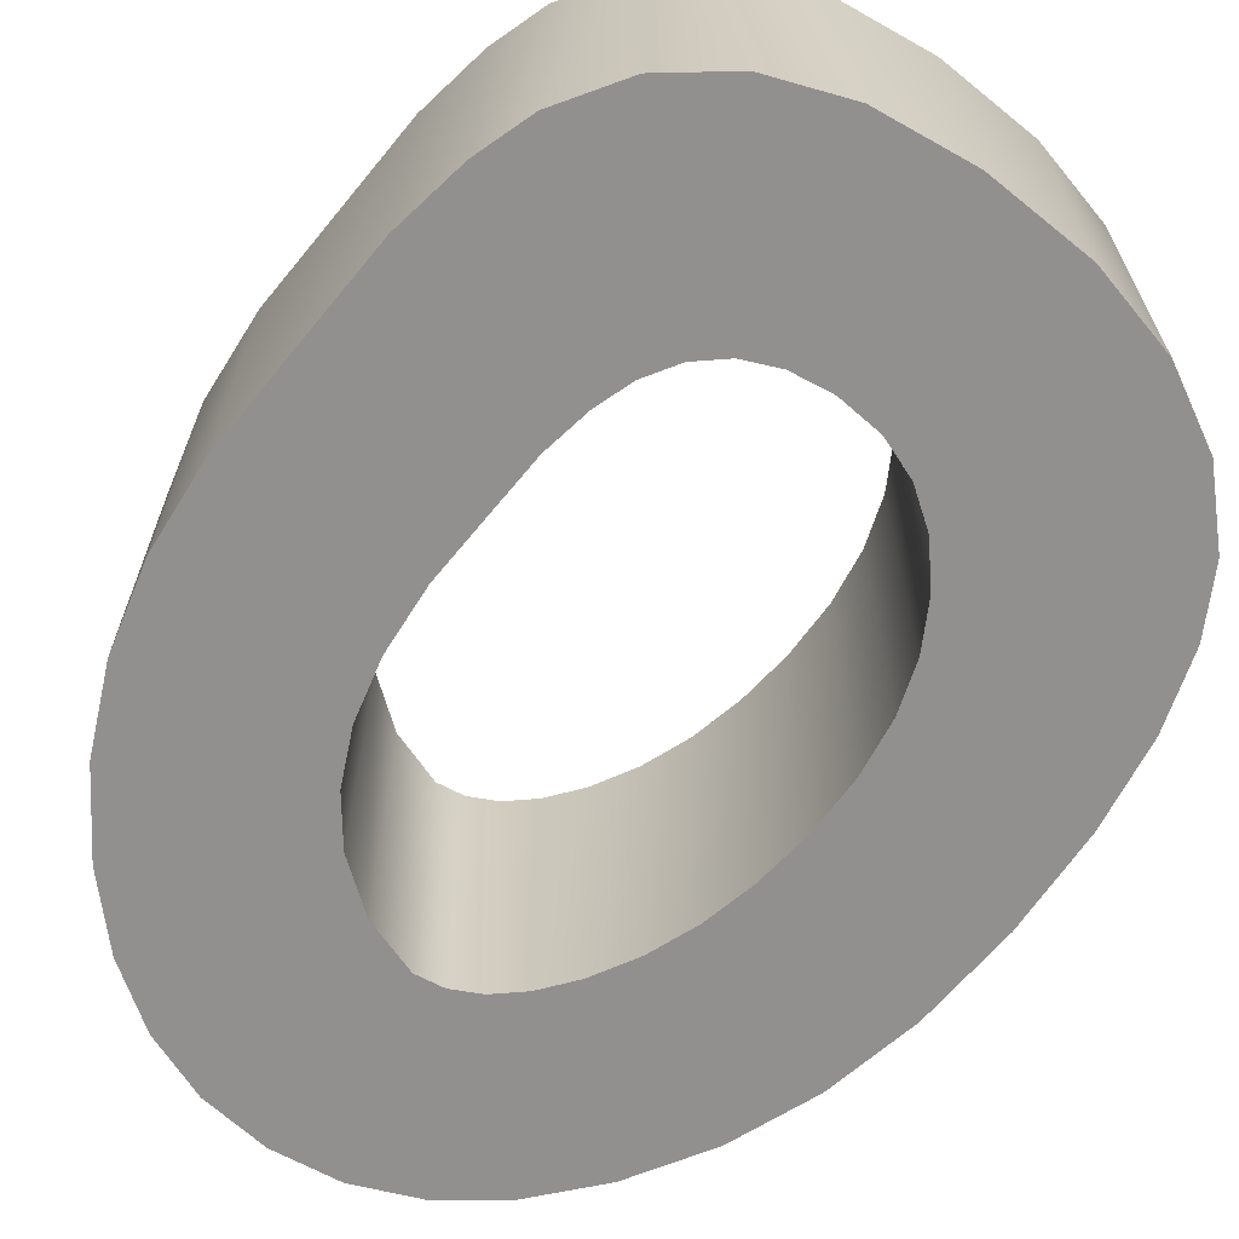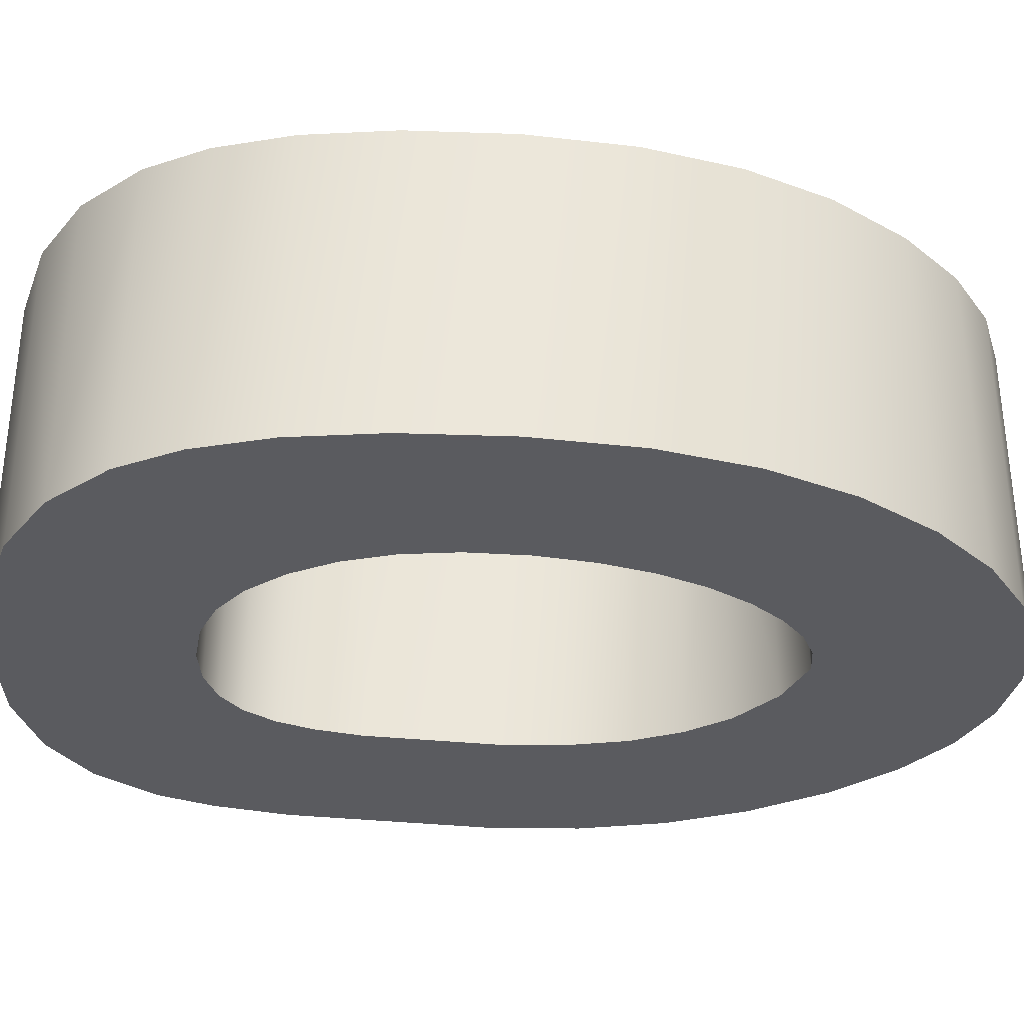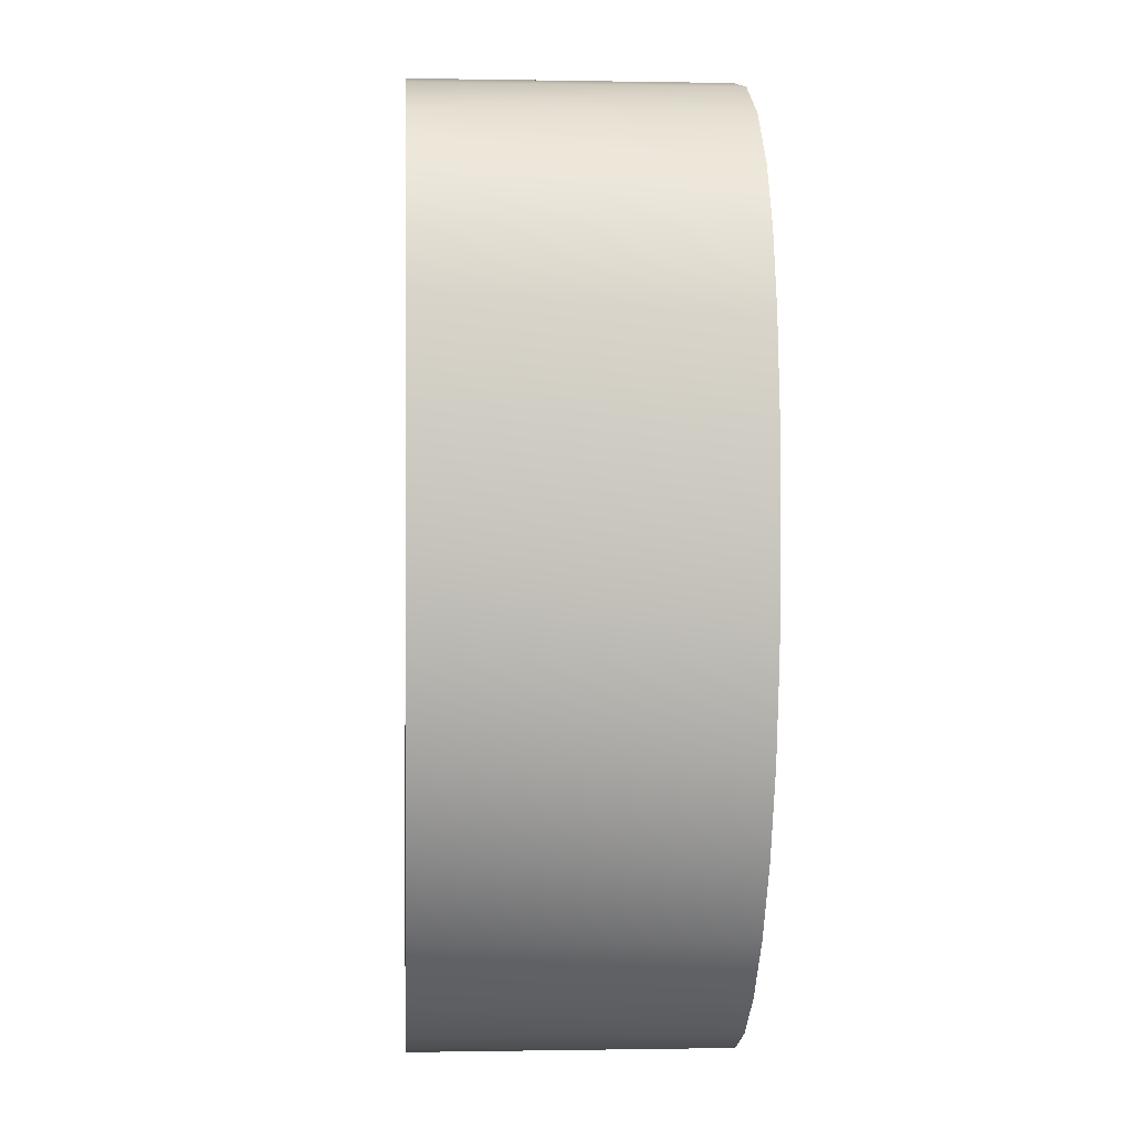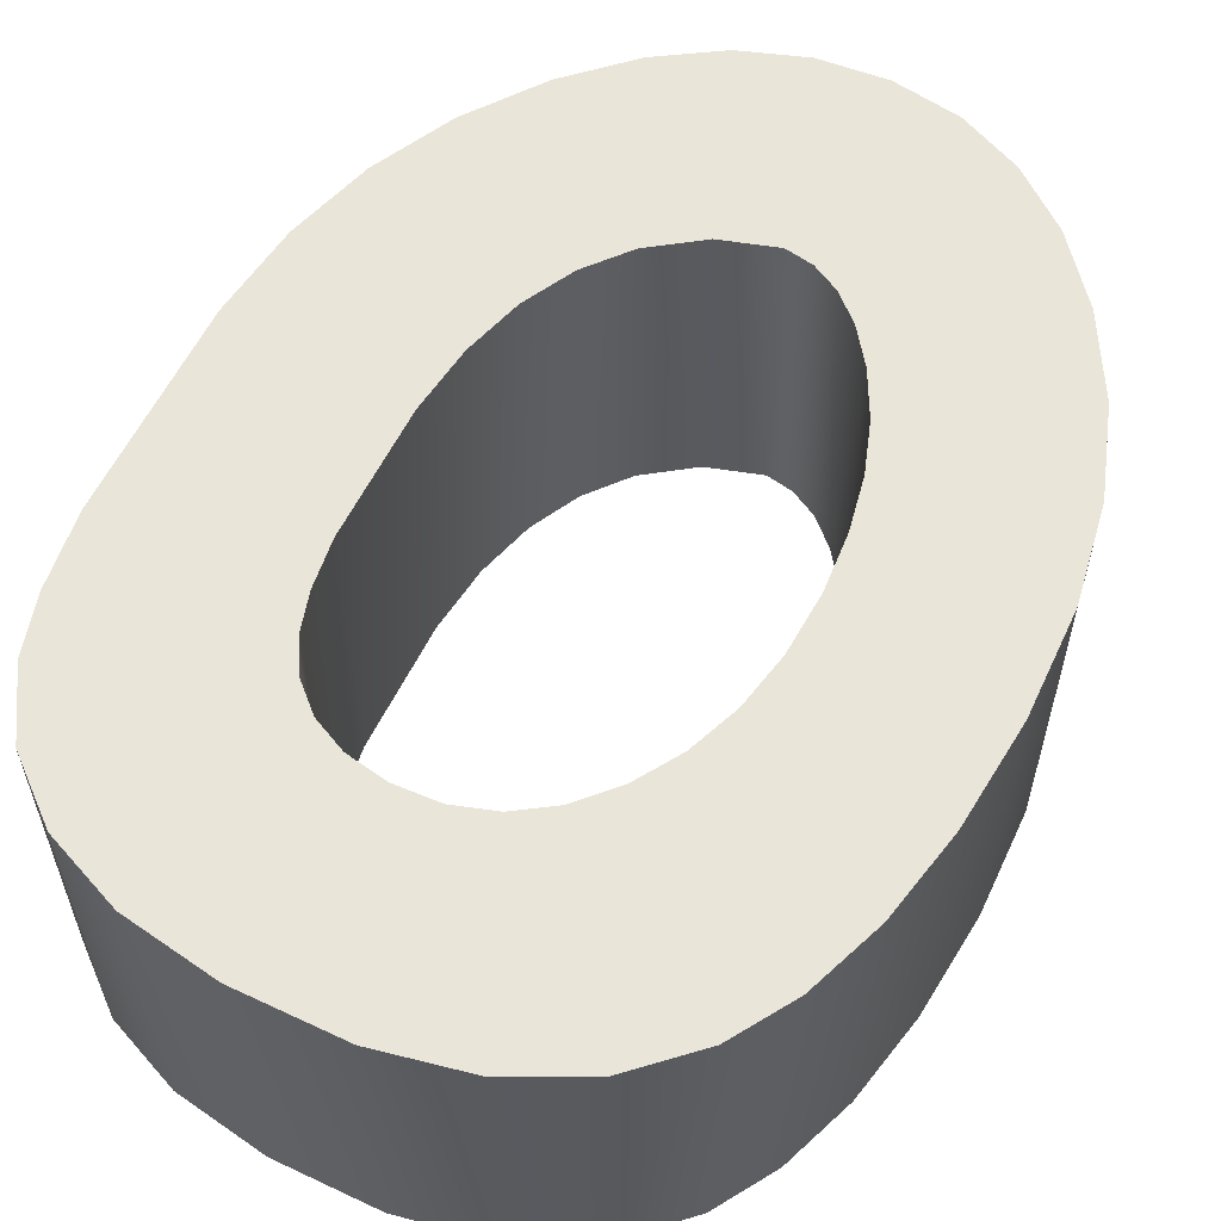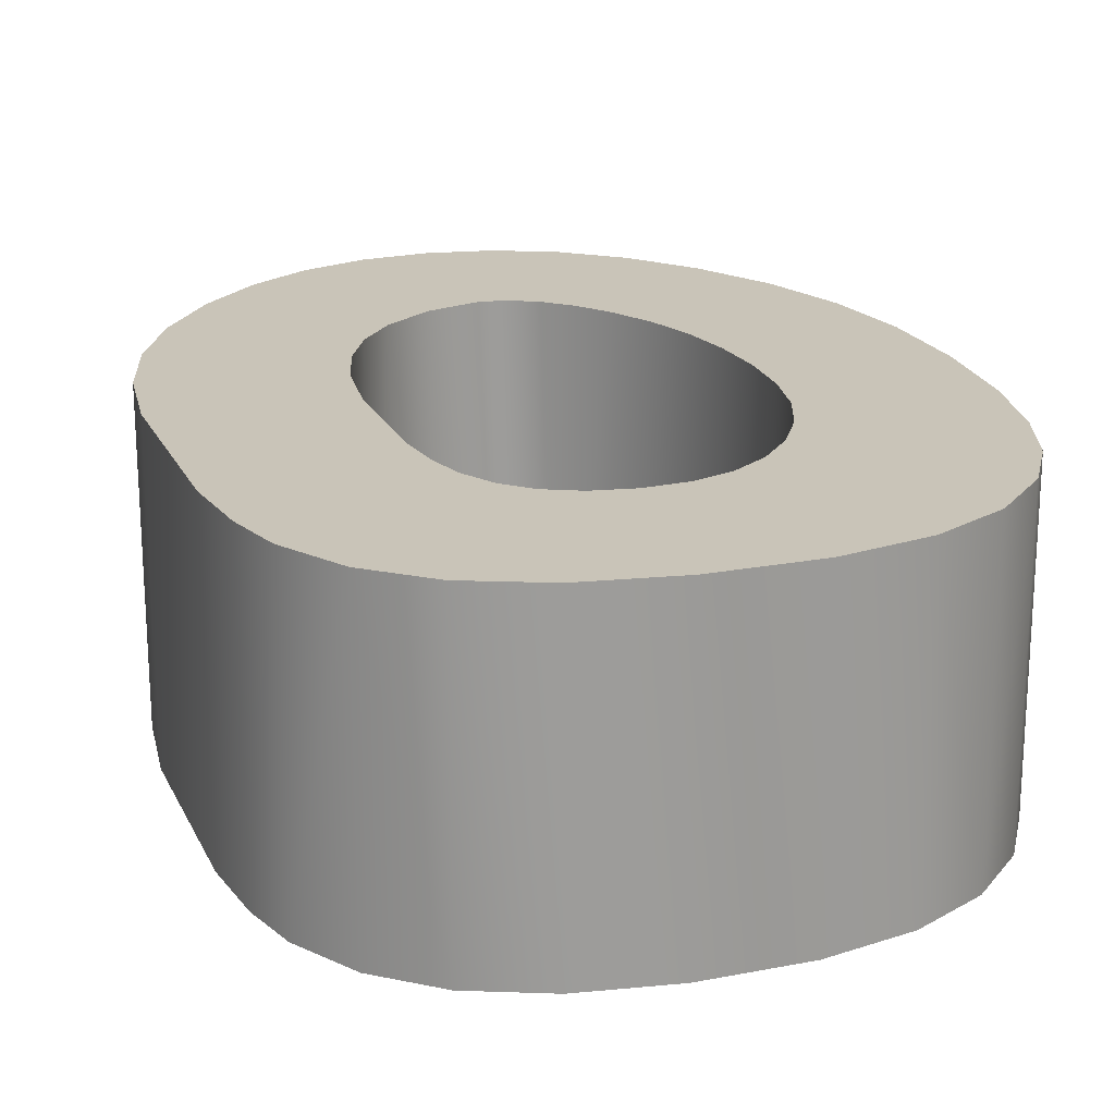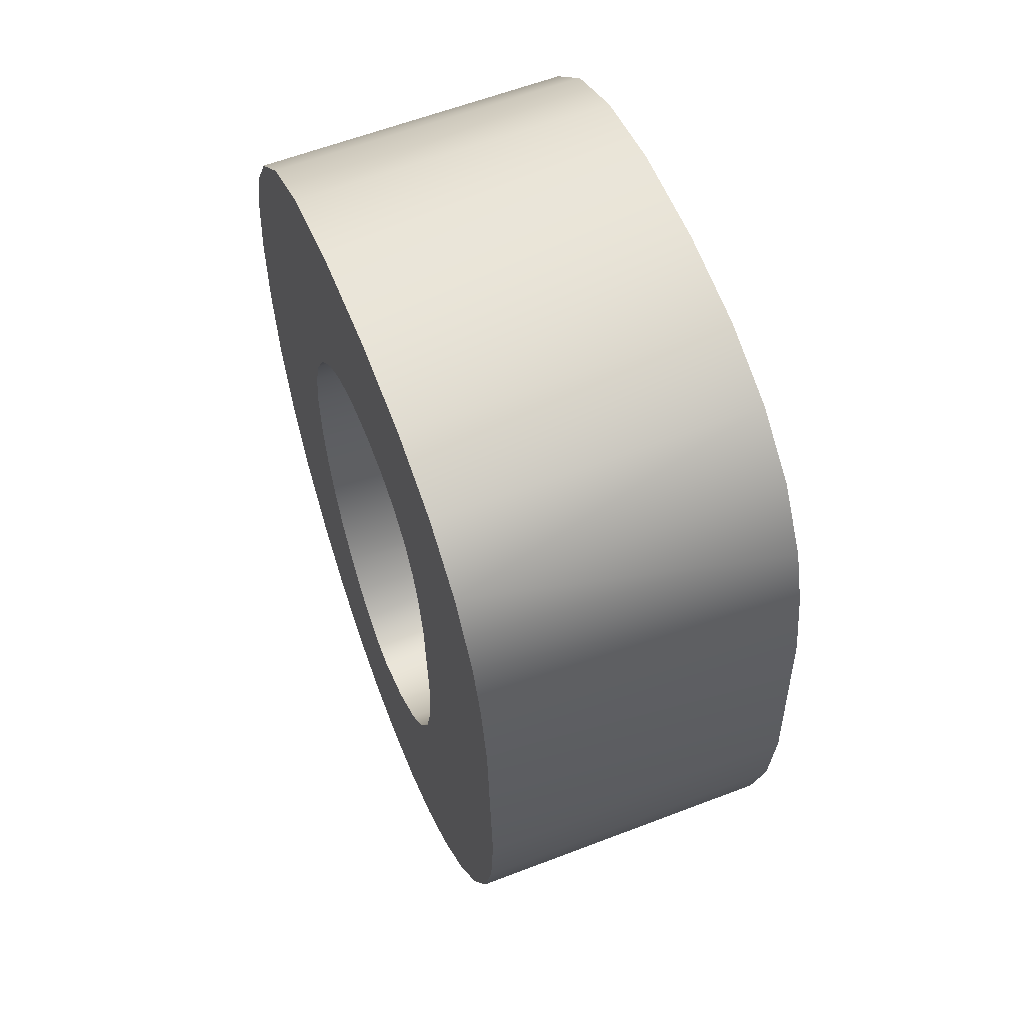
<metadata>
{"format":"obj","ext":"obj","renderer":"f3d","projection":"perspective","resolution":1024,"background":"white","views":[{"elev":-65.7,"azim":-36.4,"up":"+Y"},{"elev":-33.1,"azim":84.6,"up":"+Y"},{"elev":-0.4,"azim":86.1,"up":"+Z"},{"elev":58.2,"azim":28.6,"up":"+Y"},{"elev":20.2,"azim":-16.8,"up":"+Y"},{"elev":60.5,"azim":-111.4,"up":"+Z"}]}
</metadata>
<code>
v 0.5395 0.5 -0.8433
v 0.55 0.5 -0.6795
v 0.55 -0 -0.6795
v 0.5395 -0 -0.8433
v 0.2725 0.5 -0.6253
v 0.2732 0.5 -0.72
v 0.2732 -0 -0.72
v 0.2725 -0 -0.6253
v 0.5078 0.5 -0.9928
v 0.5078 -0 -0.9928
v 0.4551 0.5 -1.128
v 0.4551 -0 -1.128
v 0.3812 0.5 -1.249
v 0.3812 -0 -1.249
v 0.2977 0.5 -1.343
v 0.2977 -0 -1.343
v 0.2069 0.5 -1.411
v 0.2069 -0 -1.411
v 0.1087 0.5 -1.451
v 0.1087 -0 -1.451
v 0.00325 0.5 -1.465
v 0.00325 -0 -1.465
v -0.1028 0.5 -1.452
v -0.1028 -0 -1.452
v -0.2026 0.5 -1.412
v -0.2026 -0 -1.412
v -0.2963 0.5 -1.347
v -0.2963 -0 -1.347
v -0.3837 0.5 -1.256
v -0.3837 -0 -1.256
v -0.4605 0.5 -1.14
v -0.4605 -0 -1.14
v -0.5154 0.5 -1.015
v -0.5154 -0 -1.015
v -0.5483 0.5 -0.8792
v -0.5483 -0 -0.8792
v -0.5593 0.5 -0.7335
v -0.5593 -0 -0.7335
v -0.5424 0.5 -0.4084
v -0.5424 -0 -0.4084
v -0.5213 0.5 -0.2905
v -0.5213 -0 -0.2905
v -0.4918 0.5 -0.2025
v -0.4918 -0 -0.2025
v -0.4275 0.5 -0.1055
v -0.4275 -0 -0.1055
v -0.3359 -0 -0.03488
v -0.3359 0.5 -0.03488
v -0.2171 0 0.009281
v -0.2171 0.5 0.00928
v -0.071 0 0.027
v -0.071 0.5 0.027
v 0.09269 0 0.01927
v 0.09269 0.5 0.01927
v 0.2305 -0 -0.01519
v 0.2305 0.5 -0.01519
v 0.3424 -0 -0.07636
v 0.3424 0.5 -0.07636
v 0.4285 0.5 -0.1643
v 0.4285 -0 -0.1643
v 0.4817 0.5 -0.2589
v 0.4817 -0 -0.2589
v 0.5196 0.5 -0.3763
v 0.5196 -0 -0.3763
v 0.5424 0.5 -0.5165
v 0.5424 -0 -0.5165
v 0.2592 0.5 -0.5392
v 0.2592 -0 -0.5392
v 0.2332 0.5 -0.4616
v 0.2332 -0 -0.4616
v 0.1945 0.5 -0.3926
v 0.1945 -0 -0.3926
v 0.1461 0.5 -0.3363
v 0.1461 -0 -0.3363
v 0.091 0.5 -0.2967
v 0.091 -0 -0.2967
v 0.02913 0.5 -0.2739
v 0.02913 -0 -0.2739
v -0.0395 0.5 -0.2678
v -0.0395 -0 -0.2677
v -0.1028 0.5 -0.2768
v -0.1028 -0 -0.2767
v -0.1554 0.5 -0.2993
v -0.1554 -0 -0.2993
v -0.1973 0.5 -0.3353
v -0.1973 -0 -0.3352
v -0.2285 0.5 -0.3848
v -0.2285 -0 -0.3847
v -0.248 0.5 -0.442
v -0.248 -0 -0.442
v -0.2617 0.5 -0.5169
v -0.2617 -0 -0.5169
v -0.2712 0.5 -0.72
v -0.2712 -0 -0.72
v -0.2631 0.5 -0.8259
v -0.2631 -0 -0.8259
v -0.2409 0.5 -0.9186
v -0.2409 -0 -0.9186
v -0.2046 0.5 -0.998
v -0.2046 -0 -0.998
v -0.1542 0.5 -1.064
v -0.1542 -0 -1.064
v -0.07944 -0 -1.122
v -0.07944 0.5 -1.122
v 0.0055 -0 -1.152
v 0.0055 0.5 -1.152
v 0.04994 -0 -1.146
v 0.04994 0.5 -1.146
v 0.09325 -0 -1.124
v 0.09325 0.5 -1.124
v 0.1354 -0 -1.087
v 0.1354 0.5 -1.087
v 0.1765 0.5 -1.035
v 0.1765 -0 -1.035
v 0.2146 0.5 -0.9672
v 0.2146 -0 -0.9672
v 0.2434 0.5 -0.8921
v 0.2434 -0 -0.8921
v 0.263 0.5 -0.8097
v 0.263 -0 -0.8097
g font3d/01.obj
f 1 2 3
f 1 3 4
f 5 6 7
f 5 7 8
f 9 1 4
f 9 4 10
f 11 9 10
f 11 10 12
f 13 11 12
f 13 12 14
f 15 13 14
f 15 14 16
f 15 16 17
f 17 16 18
f 17 18 19
f 19 18 20
f 19 20 21
f 21 20 22
f 21 22 23
f 23 22 24
f 23 24 25
f 25 24 26
f 25 26 27
f 27 26 28
f 29 27 28
f 29 28 30
f 31 29 30
f 31 30 32
f 33 31 32
f 33 32 34
f 35 33 34
f 35 34 36
f 37 35 36
f 37 36 38
f 39 37 38
f 39 38 40
f 41 39 40
f 41 40 42
f 43 41 42
f 43 42 44
f 45 43 44
f 45 44 46
f 47 48 45
f 47 45 46
f 49 50 48
f 49 48 47
f 51 52 50
f 51 50 49
f 53 54 52
f 53 52 51
f 55 56 54
f 55 54 53
f 57 58 56
f 57 56 55
f 59 58 57
f 59 57 60
f 61 59 60
f 61 60 62
f 63 61 62
f 63 62 64
f 65 63 64
f 65 64 66
f 2 65 66
f 2 66 3
f 67 5 8
f 67 8 68
f 69 67 68
f 69 68 70
f 71 69 70
f 71 70 72
f 73 71 72
f 73 72 74
f 73 74 75
f 75 74 76
f 75 76 77
f 77 76 78
f 77 78 79
f 79 78 80
f 79 80 81
f 81 80 82
f 81 82 83
f 83 82 84
f 83 84 85
f 85 84 86
f 87 85 86
f 87 86 88
f 89 87 88
f 89 88 90
f 91 89 90
f 91 90 92
f 93 91 92
f 93 92 94
f 95 93 94
f 95 94 96
f 97 95 96
f 97 96 98
f 99 97 98
f 99 98 100
f 101 99 100
f 101 100 102
f 103 104 101
f 103 101 102
f 105 106 104
f 105 104 103
f 107 108 106
f 107 106 105
f 109 110 108
f 109 108 107
f 111 112 110
f 111 110 109
f 113 112 111
f 113 111 114
f 115 113 114
f 115 114 116
f 117 115 116
f 117 116 118
f 119 117 118
f 119 118 120
f 6 119 120
f 6 120 7
g font3d/02.obj
f 13 106 108
f 13 108 11
f 11 108 110
f 11 110 112
f 11 112 113
f 11 113 9
f 9 113 115
f 9 115 117
f 9 117 1
f 1 117 119
f 1 119 6
f 1 6 2
f 2 6 5
f 2 5 67
f 2 67 65
f 65 67 69
f 65 69 71
f 65 71 63
f 63 71 73
f 63 73 75
f 63 75 77
f 63 77 61
f 77 79 61
f 21 23 19
f 19 23 25
f 19 25 17
f 17 25 27
f 17 27 15
f 15 27 29
f 15 29 13
f 13 29 106
f 106 29 31
f 106 31 104
f 104 31 101
f 101 31 33
f 101 33 99
f 99 33 97
f 97 33 35
f 97 35 95
f 95 35 37
f 95 37 93
f 93 37 91
f 91 37 89
f 89 37 39
f 89 39 87
f 87 39 85
f 85 39 83
f 83 39 41
f 83 41 81
f 81 41 79
f 79 41 43
f 61 79 43
f 61 43 59
f 59 43 45
f 59 45 58
f 58 45 48
f 58 48 56
f 56 48 50
f 56 50 54
f 54 50 52
f 105 14 107
f 107 14 12
f 107 12 109
f 109 12 111
f 111 12 114
f 114 12 10
f 114 10 116
f 116 10 118
f 118 10 4
f 118 4 120
f 120 4 7
f 7 4 3
f 7 3 8
f 8 3 68
f 68 3 66
f 68 66 70
f 70 66 72
f 72 66 64
f 72 64 74
f 74 64 76
f 76 64 78
f 78 64 62
f 80 78 62
f 24 22 20
f 24 20 26
f 26 20 18
f 26 18 28
f 28 18 16
f 28 16 30
f 30 16 14
f 30 14 105
f 30 105 32
f 32 105 103
f 32 103 102
f 32 102 34
f 34 102 100
f 34 100 98
f 34 98 36
f 36 98 96
f 36 96 38
f 38 96 94
f 38 94 92
f 38 92 90
f 38 90 40
f 40 90 88
f 40 88 86
f 40 86 84
f 40 84 42
f 42 84 82
f 42 82 80
f 42 80 44
f 80 62 44
f 44 62 60
f 44 60 46
f 46 60 57
f 46 57 47
f 47 57 55
f 47 55 49
f 49 55 53
f 49 53 51

</code>
